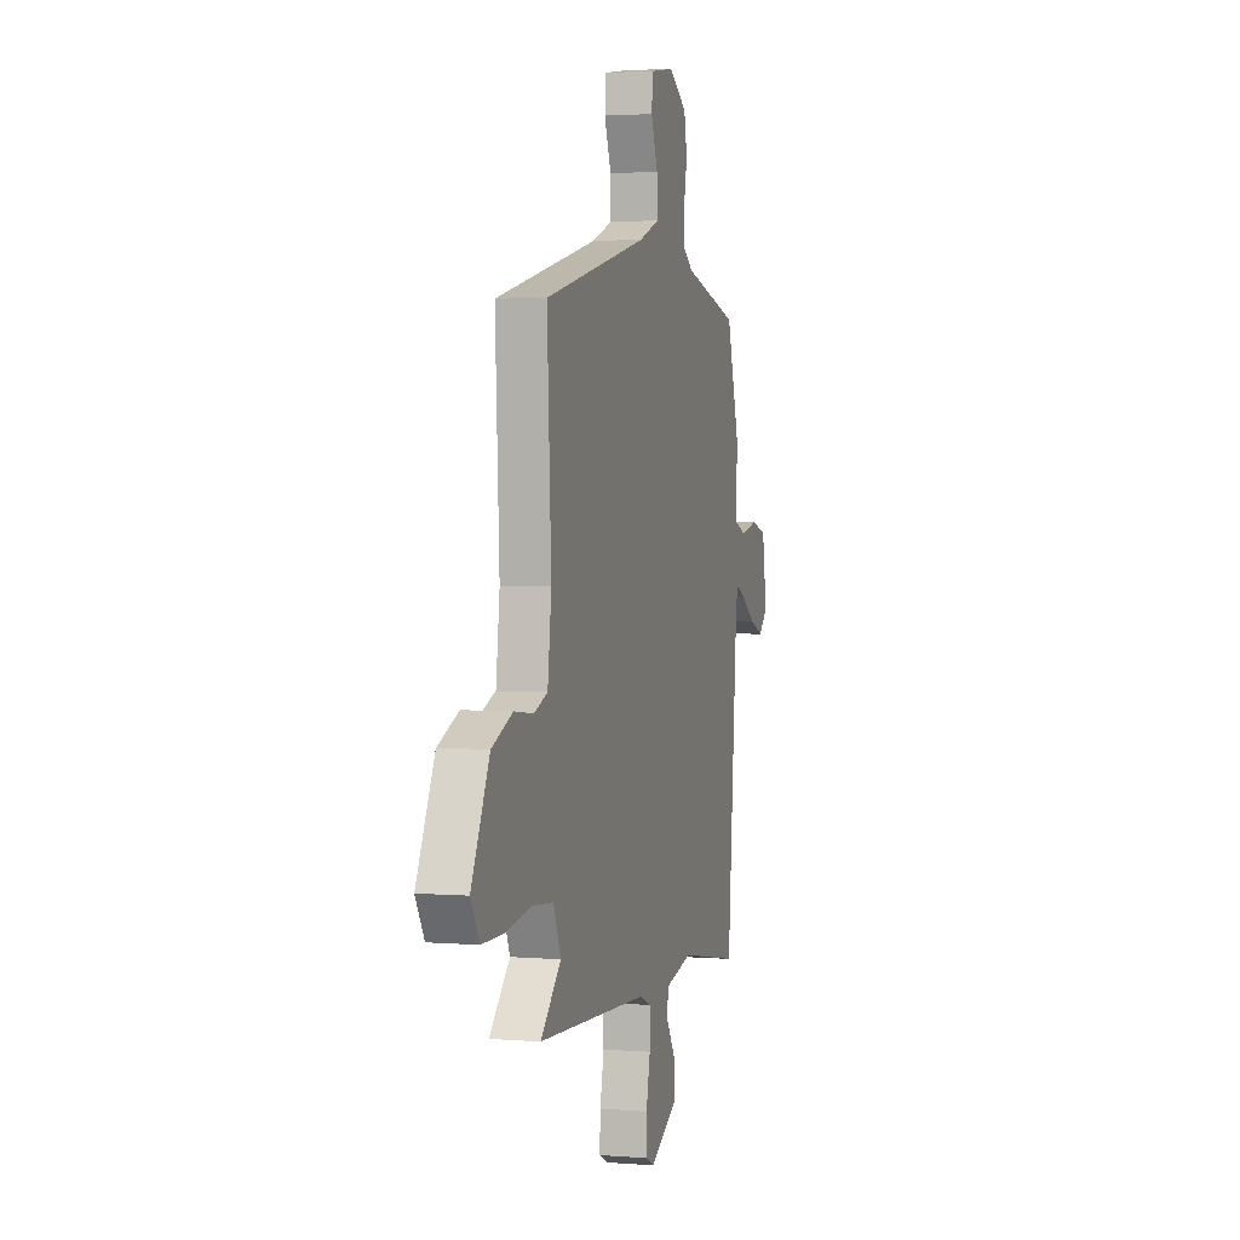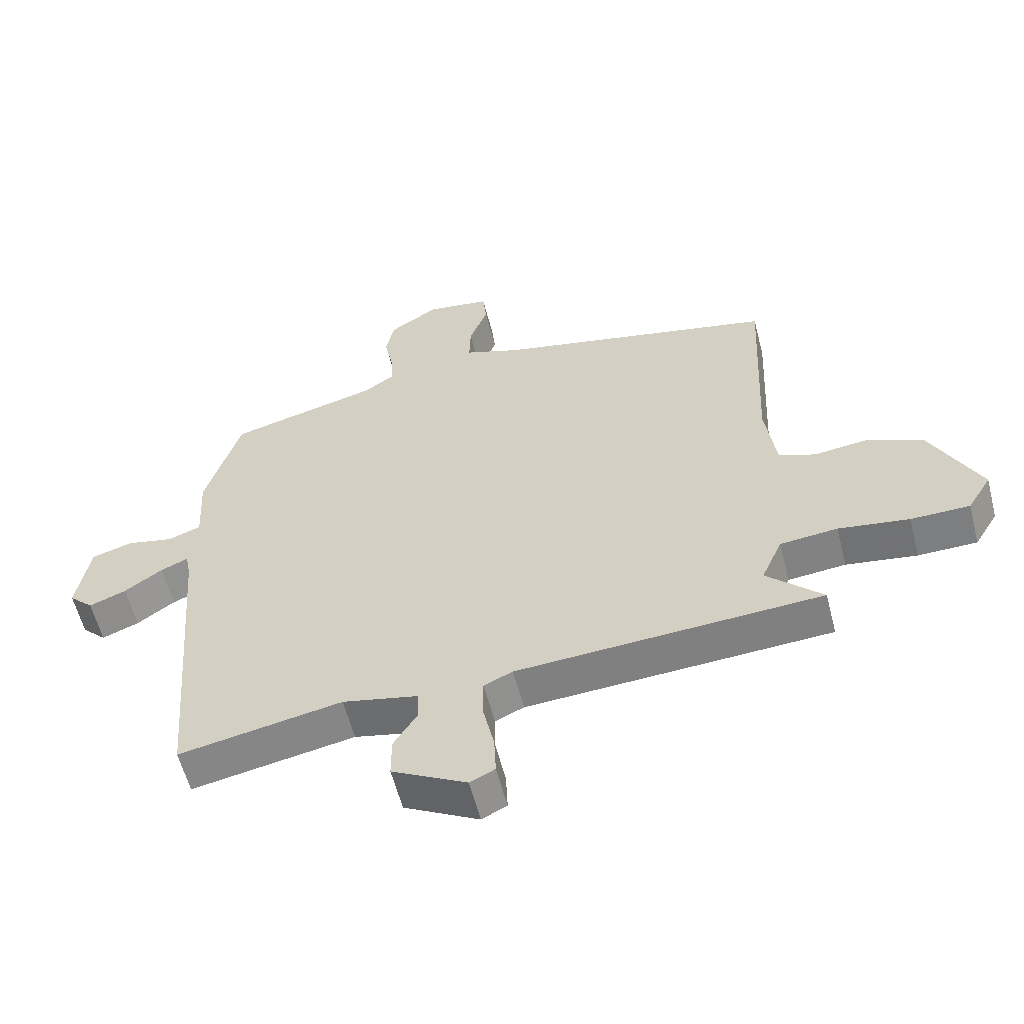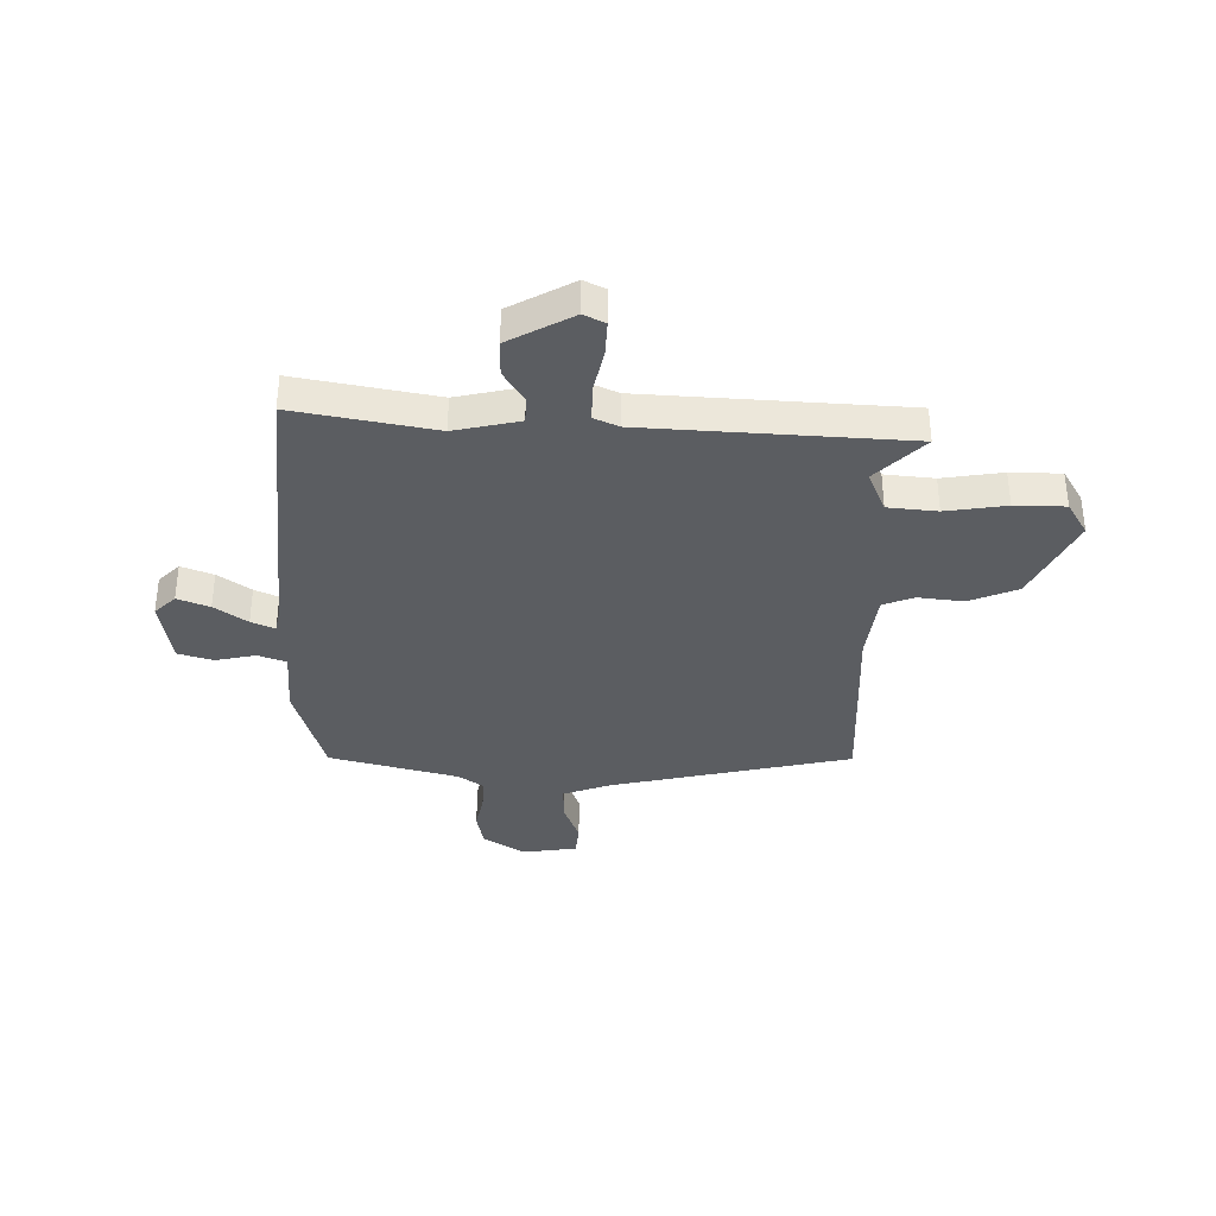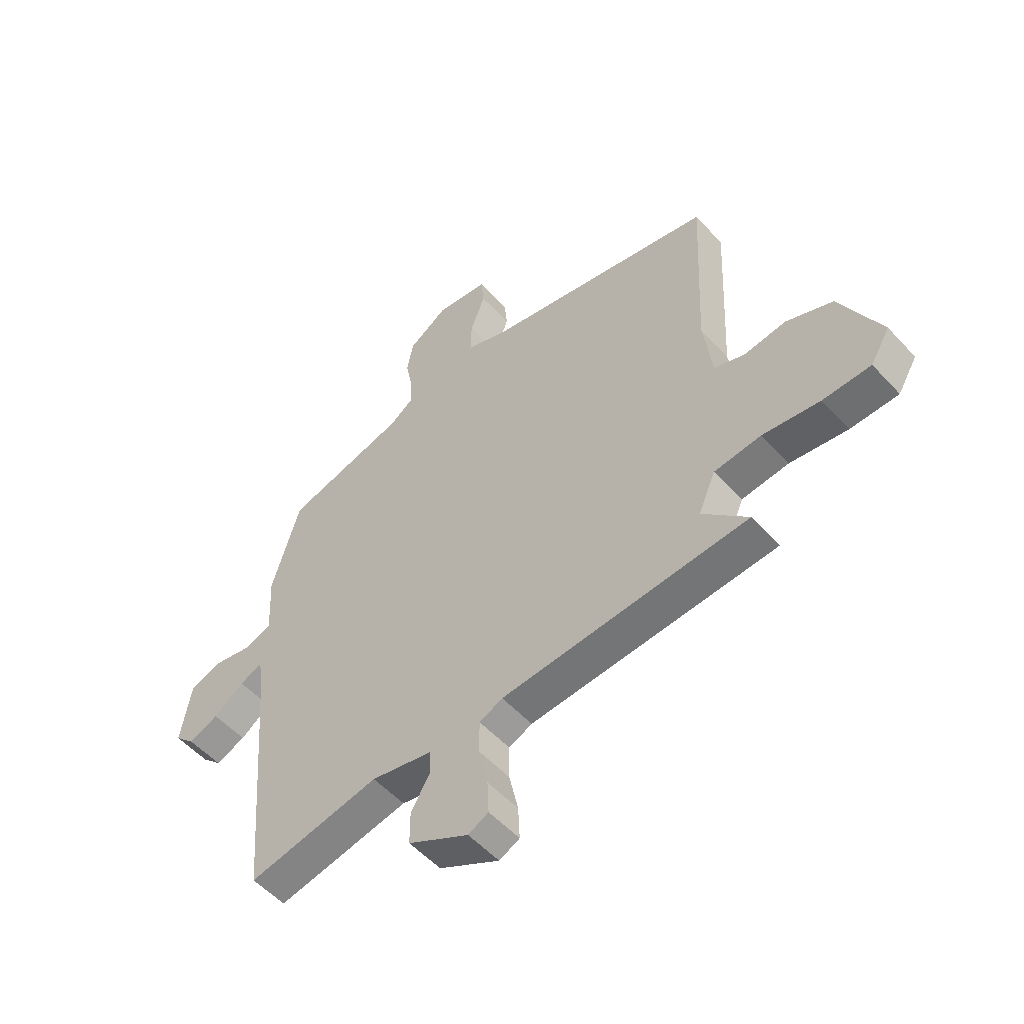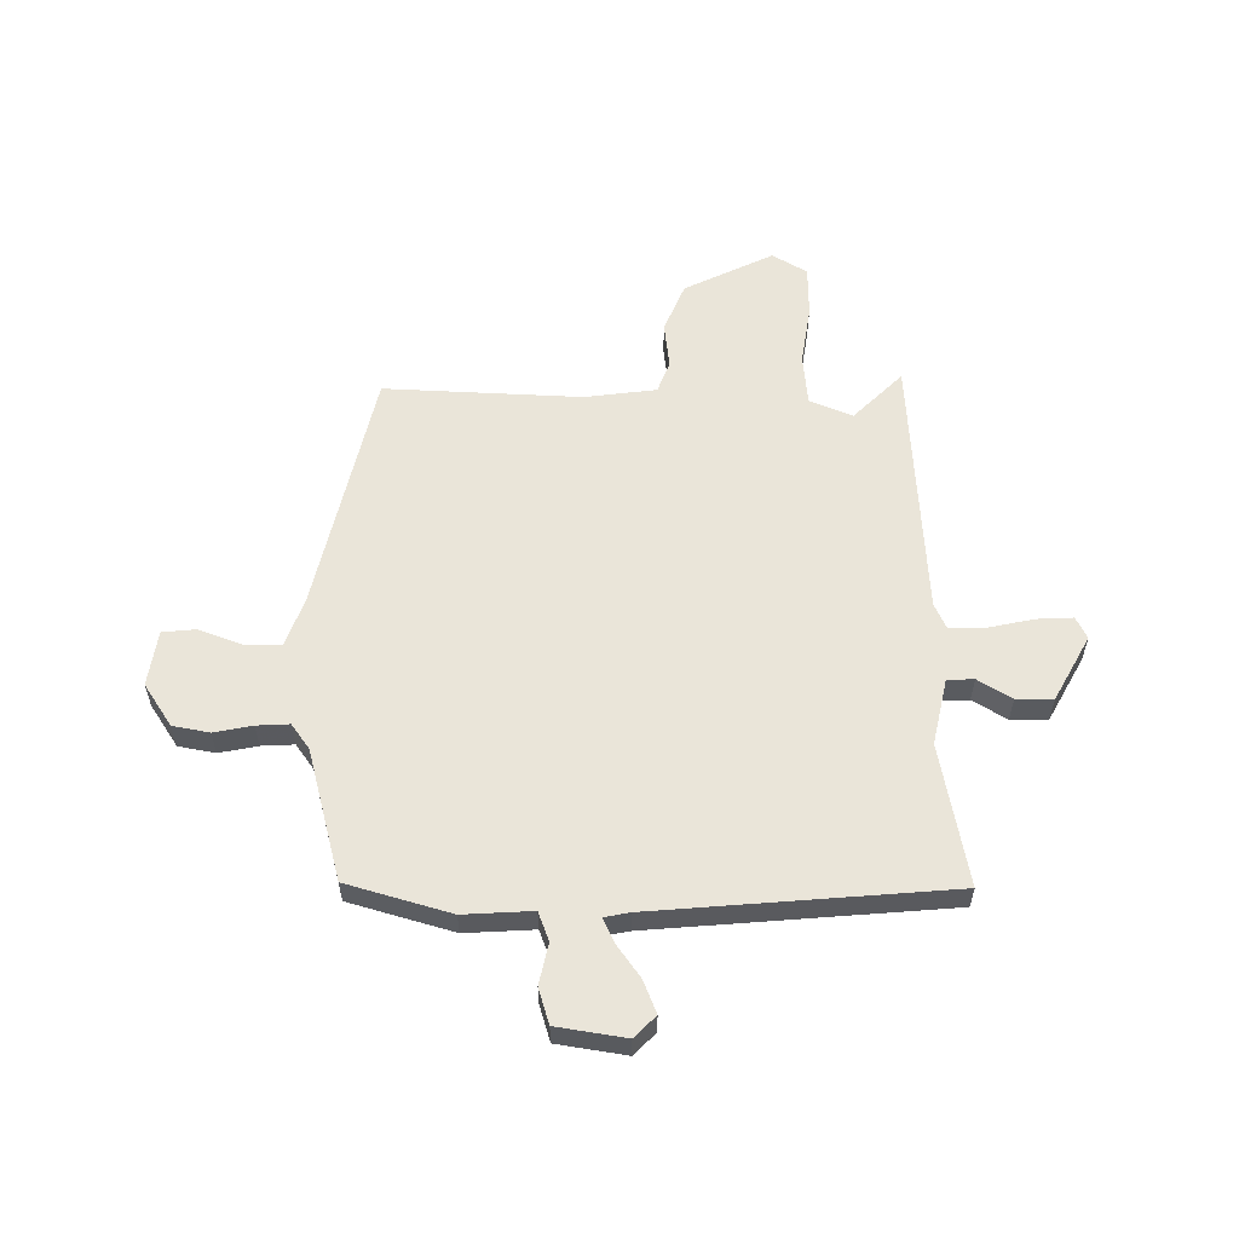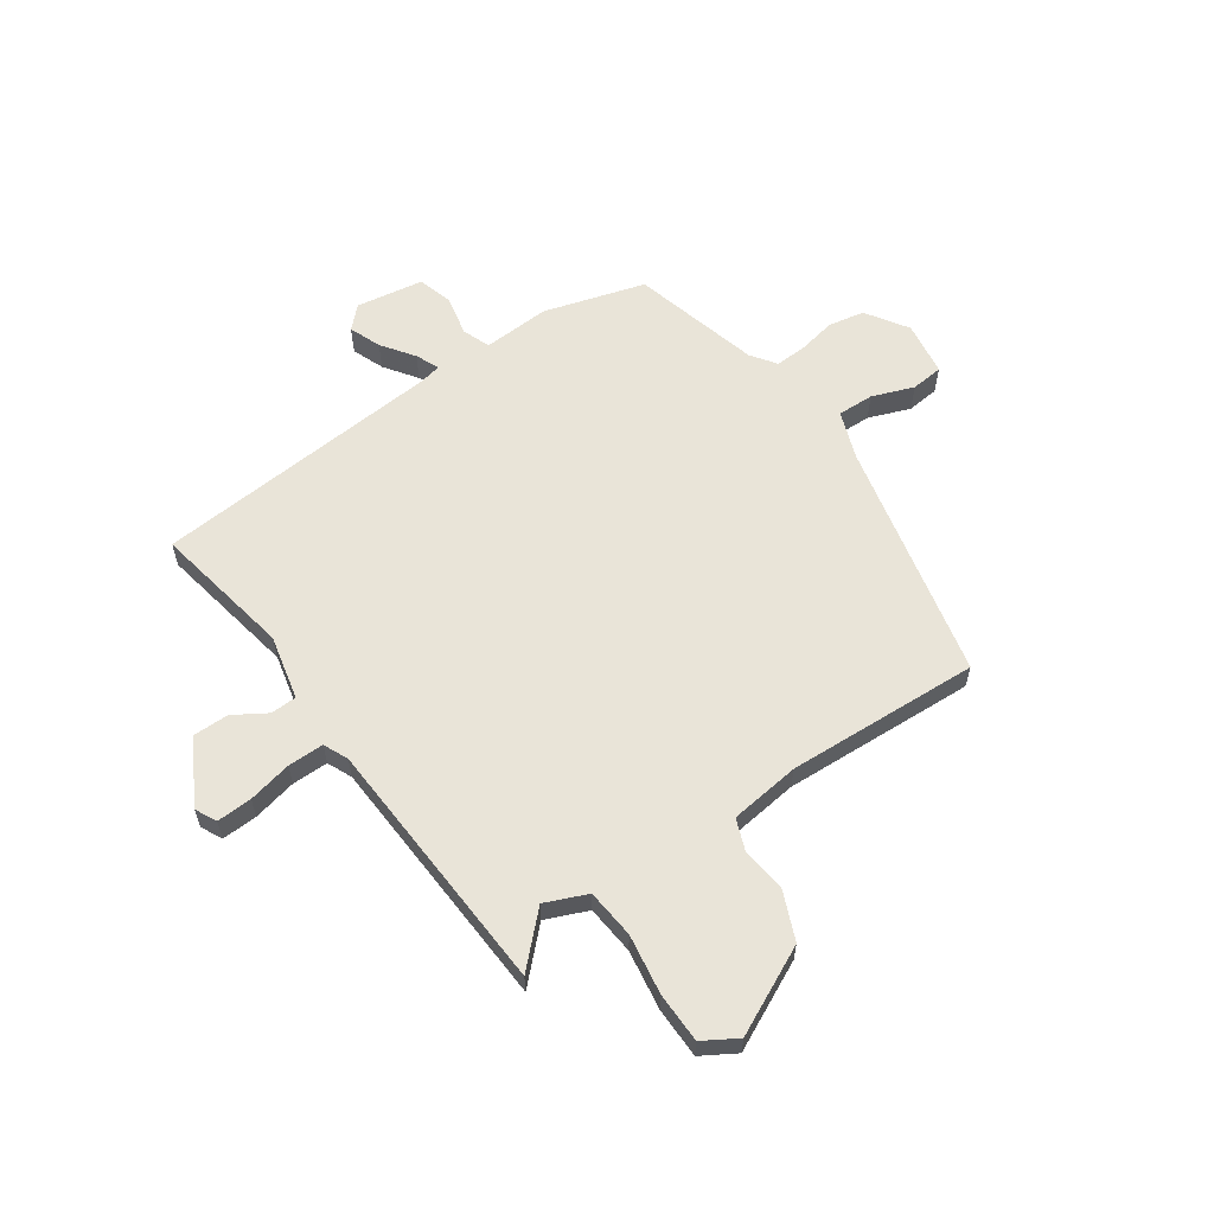
<metadata>
{"format":"obj","ext":"obj","renderer":"f3d","projection":"perspective","resolution":1024,"background":"white","views":[{"elev":3.1,"azim":-74.5,"up":"+Z"},{"elev":-59.1,"azim":-165.6,"up":"+Z"},{"elev":-35.6,"azim":178.9,"up":"+Y"},{"elev":-54.2,"azim":-138.5,"up":"+Z"},{"elev":57.8,"azim":90.2,"up":"+Y"},{"elev":59.9,"azim":-124.8,"up":"+Y"}]}
</metadata>
<code>
v 0.494 0.07 -0.572
v 0.227 0.07 -0.523
v 0.103 0.07 -0.551
v 0.101 0.07 -0.601
v 0.14 0.07 -0.664
v 0.14 0.07 -0.733
v 0.018 0.07 -0.801
v -0.023 0.07 -0.781
v -0.02 0.07 -0.713
v -0.002 0.07 -0.629
v -0.002 0.07 -0.56
v -0.049 0.07 -0.539
v -0.546 0.07 -0.512
v -0.455 0.07 -0.42
v -0.489 0.07 -0.34
v -0.583 0.07 -0.331
v -0.698 0.07 -0.349
v -0.794 0.07 -0.348
v -0.833 0.07 -0.283
v -0.752 0.07 -0.116
v -0.659 0.07 -0.077
v -0.573 0.07 -0.087
v -0.513 0.07 -0.064
v -0.496 0.07 0.071
v -0.514 0.07 0.441
v -0.054 0.07 0.546
v 0.038 0.07 0.58
v 0.036 0.07 0.65
v 0.006 0.07 0.73
v 0.012 0.07 0.792
v 0.117 0.07 0.808
v 0.197 0.07 0.756
v 0.21 0.07 0.687
v 0.196 0.07 0.615
v 0.193 0.07 0.554
v 0.241 0.07 0.52
v 0.487 0.07 0.456
v 0.544 0.07 0.262
v 0.537 0.07 0.133
v 0.591 0.07 0.113
v 0.668 0.07 0.13
v 0.735 0.07 0.11
v 0.756 0.07 -0.019
v 0.716 0.07 -0.059
v 0.655 0.07 -0.035
v 0.593 0.07 0.009
v 0.548 0.07 0.029
v 0.539 0.07 -0.018
v 0.494 0 -0.572
v 0.227 0 -0.523
v 0.103 0 -0.551
v 0.101 0 -0.601
v 0.14 0 -0.664
v 0.14 0 -0.733
v 0.018 0 -0.801
v -0.023 0 -0.781
v -0.02 0 -0.713
v -0.002 0 -0.629
v -0.002 0 -0.56
v -0.049 0 -0.539
v -0.546 0 -0.512
v -0.455 0 -0.42
v -0.489 0 -0.34
v -0.583 0 -0.331
v -0.698 0 -0.349
v -0.794 0 -0.348
v -0.833 0 -0.283
v -0.752 0 -0.116
v -0.659 0 -0.077
v -0.573 0 -0.087
v -0.513 0 -0.064
v -0.496 0 0.071
v -0.514 0 0.441
v -0.054 0 0.546
v 0.038 0 0.58
v 0.036 0 0.65
v 0.006 0 0.73
v 0.012 0 0.792
v 0.117 0 0.808
v 0.197 0 0.756
v 0.21 0 0.687
v 0.196 0 0.615
v 0.193 0 0.554
v 0.241 0 0.52
v 0.487 0 0.456
v 0.544 0 0.262
v 0.537 0 0.133
v 0.591 0 0.113
v 0.668 0 0.13
v 0.735 0 0.11
v 0.756 0 -0.019
v 0.716 0 -0.059
v 0.655 0 -0.035
v 0.593 0 0.009
v 0.548 0 0.029
v 0.539 0 -0.018
f 43 44 45 46
f 43 46 47
f 40 41 42 43
f 39 40 43 47
f 36 37 38 39
f 35 36 39 47
f 31 32 33 34
f 31 34 35
f 28 29 30 31
f 27 28 31 35
f 26 27 35 47
f 24 25 26 47
f 19 20 21 22
f 19 22 23
f 16 17 18 19
f 15 16 19 23
f 14 15 23 24
f 12 13 14
f 7 8 9 10
f 7 10 11
f 4 5 6 7
f 3 4 7 11
f 2 3 11 12
f 48 1 2
f 14 24 47 48
f 2 12 14 48
f 94 93 92 91
f 95 94 91
f 91 90 89 88
f 95 91 88 87
f 87 86 85 84
f 95 87 84 83
f 82 81 80 79
f 83 82 79
f 79 78 77 76
f 83 79 76 75
f 95 83 75 74
f 95 74 73 72
f 70 69 68 67
f 71 70 67
f 67 66 65 64
f 71 67 64 63
f 72 71 63 62
f 62 61 60
f 58 57 56 55
f 59 58 55
f 55 54 53 52
f 59 55 52 51
f 60 59 51 50
f 50 49 96
f 96 95 72 62
f 96 62 60 50
f 1 49 50 2
f 2 50 51 3
f 3 51 52 4
f 4 52 53 5
f 5 53 54 6
f 6 54 55 7
f 7 55 56 8
f 8 56 57 9
f 9 57 58 10
f 10 58 59 11
f 11 59 60 12
f 12 60 61 13
f 13 61 62 14
f 14 62 63 15
f 15 63 64 16
f 16 64 65 17
f 17 65 66 18
f 18 66 67 19
f 19 67 68 20
f 20 68 69 21
f 21 69 70 22
f 22 70 71 23
f 23 71 72 24
f 24 72 73 25
f 25 73 74 26
f 26 74 75 27
f 27 75 76 28
f 28 76 77 29
f 29 77 78 30
f 30 78 79 31
f 31 79 80 32
f 32 80 81 33
f 33 81 82 34
f 34 82 83 35
f 35 83 84 36
f 36 84 85 37
f 37 85 86 38
f 38 86 87 39
f 39 87 88 40
f 40 88 89 41
f 41 89 90 42
f 42 90 91 43
f 43 91 92 44
f 44 92 93 45
f 45 93 94 46
f 46 94 95 47
f 47 95 96 48
f 48 96 49 1

</code>
